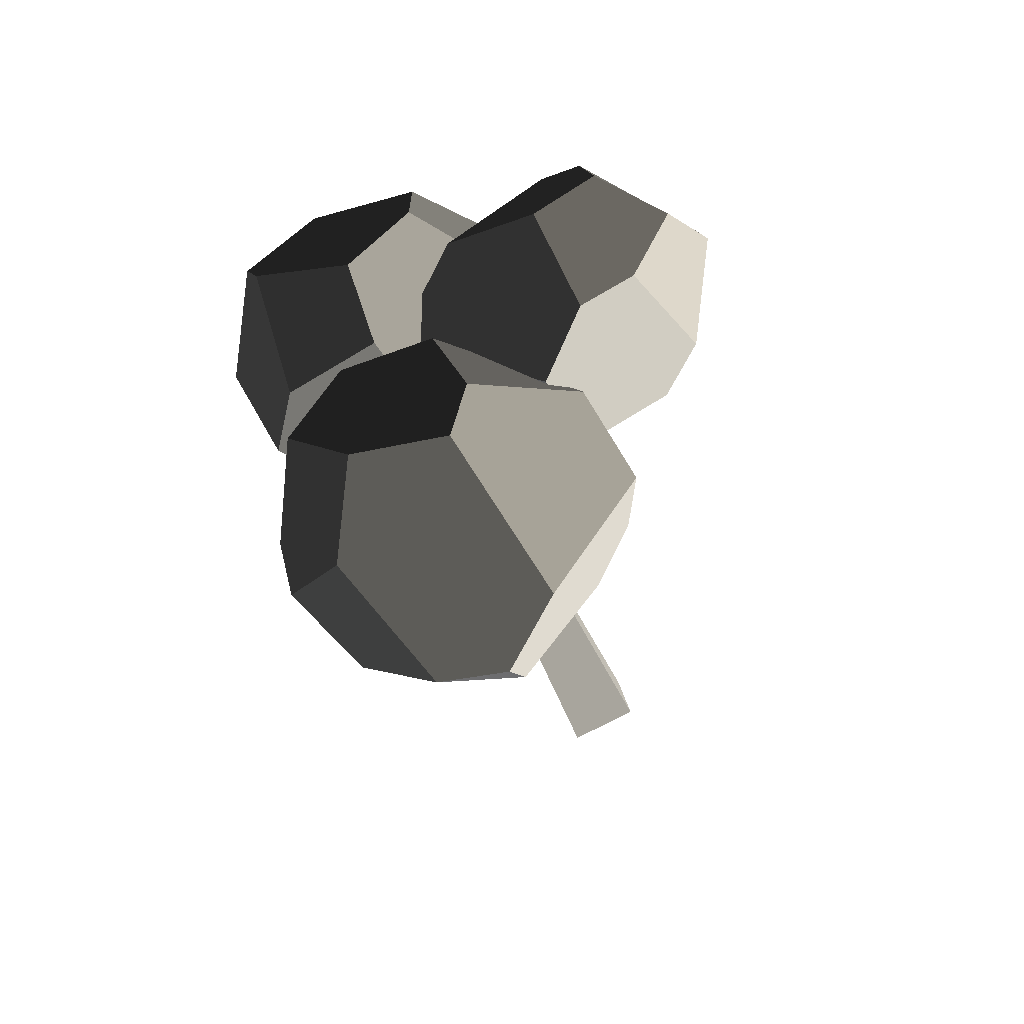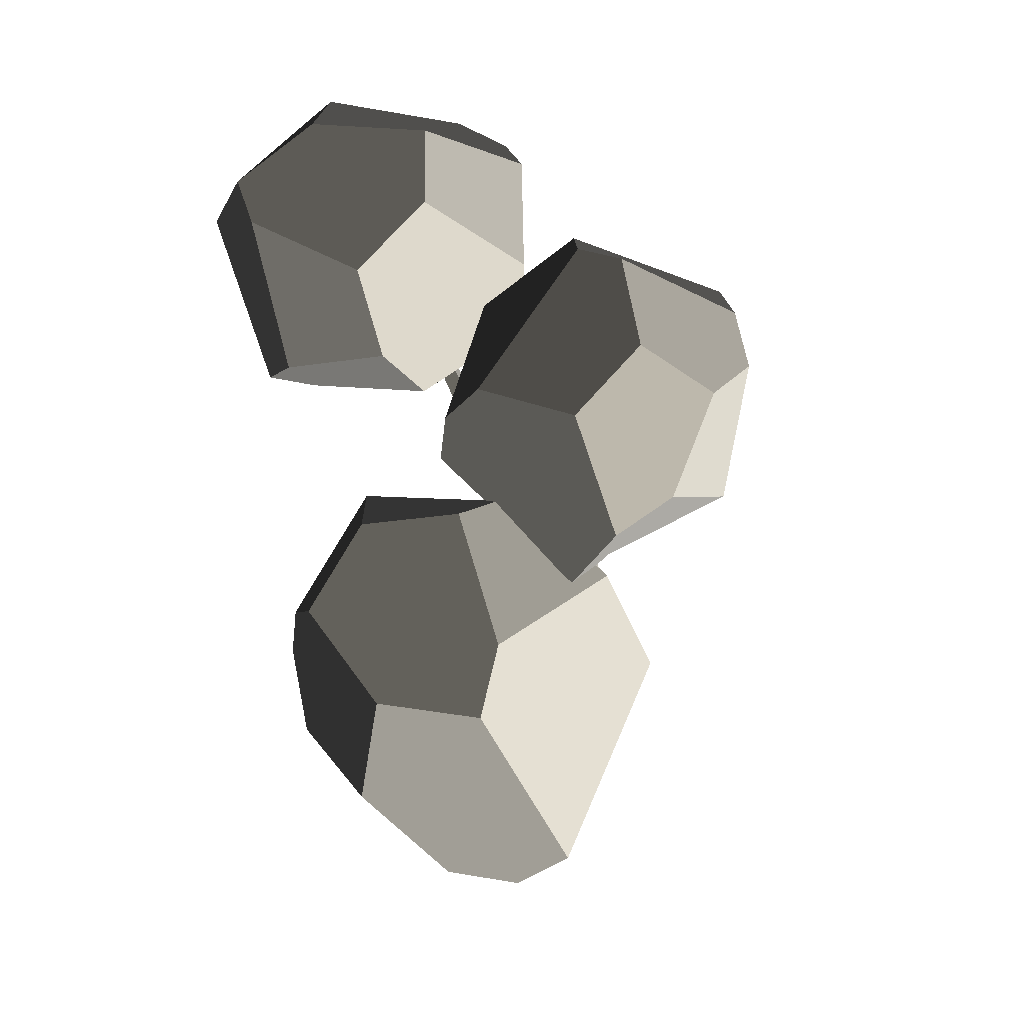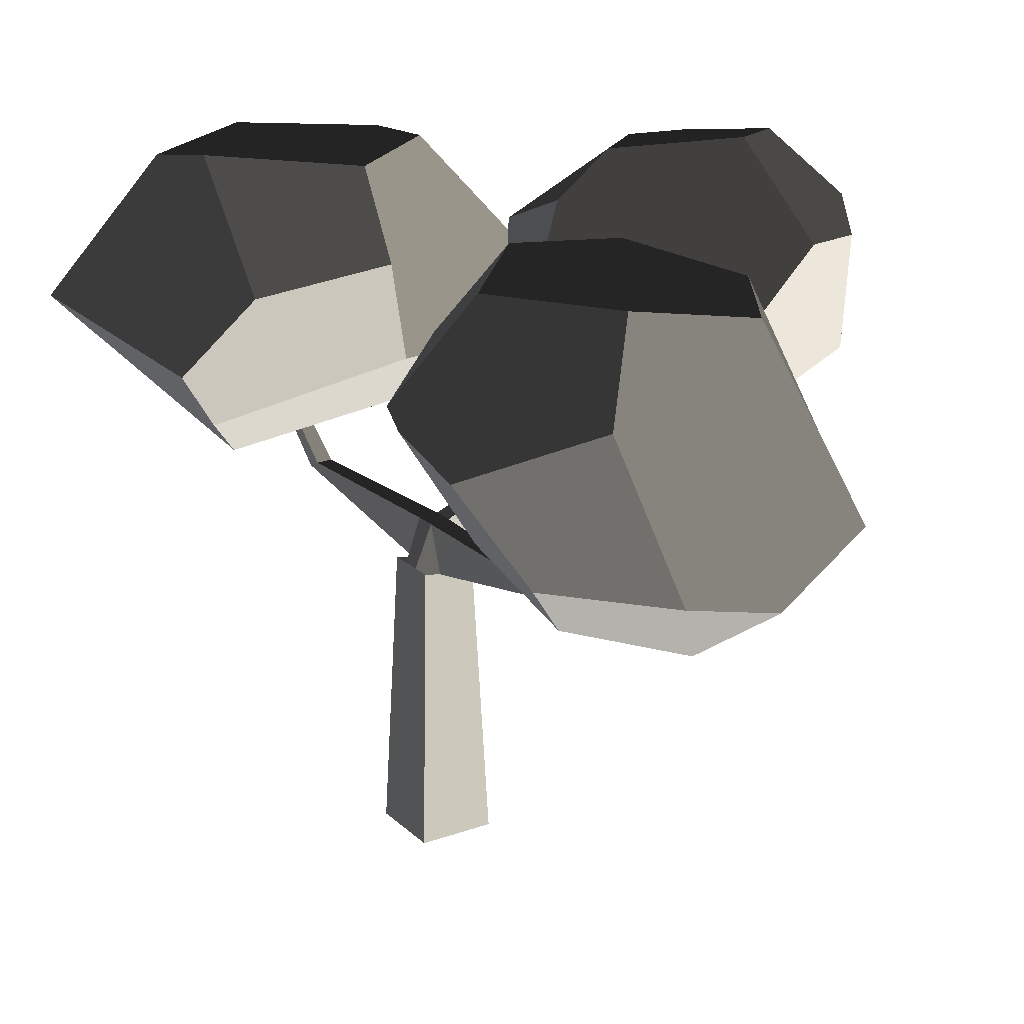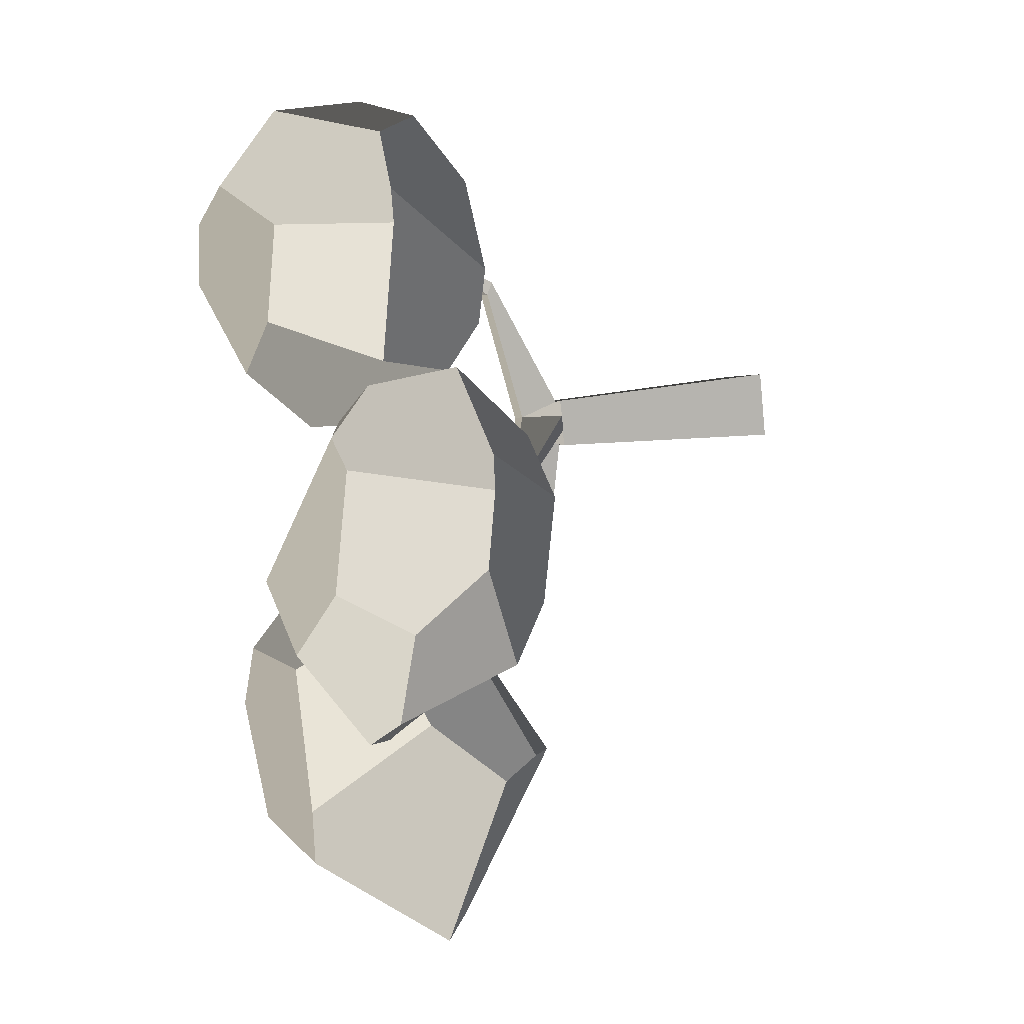
<metadata>
{"format":"obj","ext":"obj","renderer":"f3d","projection":"perspective","resolution":1024,"background":"white","views":[{"elev":-60.5,"azim":24.7,"up":"+Y"},{"elev":-24.9,"azim":19.0,"up":"+Y"},{"elev":21.6,"azim":-22.5,"up":"+Z"},{"elev":11.8,"azim":61.0,"up":"+Y"}]}
</metadata>
<code>
v -17.88 30.27 35.45
v 14.07 50.91 30.66
v 4.328 63.84 14.46
v -56.42 63.42 3.645
v -65.62 50.36 16.47
v -94.7 107.9 39.9
v -74.79 47.03 32.15
v -65.62 50.36 16.47
v -56.42 63.42 3.645
v -54.37 101 -0.3279
v -79.29 122.1 22.69
v 4.328 63.84 14.46
v 14.07 50.91 30.66
v 23.9 56.94 57.83
v 21.42 98.35 52.6
v 5.267 81.06 12.64
v 15.08 108.2 50.34
v 4.328 63.84 14.46
v 5.267 81.06 12.64
v -23.48 106.8 4.531
v -56.42 63.42 3.645
v -54.37 101 -0.3279
v -21.65 30.19 61.93
v -57.31 35.99 54.88
v -58.68 73.65 84.54
v -21.81 49.16 83.77
v 0.9137 67.99 85.66
v -0.8412 97.28 81.97
v 21.42 98.35 52.6
v 23.9 56.94 57.83
v -58.68 73.65 84.54
v -57.31 35.99 54.88
v -74.79 47.03 32.15
v -94.7 107.9 39.9
v -66.35 92.84 80.95
v -23.48 106.8 4.531
v 5.267 81.06 12.64
v 15.08 108.2 50.34
v -23.76 128.3 23.08
v -3.094 124.4 45.21
v -94.7 107.9 39.9
v -79.29 122.1 22.69
v -60.05 132 24.98
v -42.35 130.1 63.65
v -66.35 92.84 80.95
v -42.35 130.1 63.65
v -39.15 106.9 84.19
v -66.35 92.84 80.95
v -23.76 128.3 23.08
v -3.094 124.4 45.21
v -42.35 130.1 63.65
v -60.05 132 24.98
v -0.8412 97.28 81.97
v 0.9137 67.99 85.66
v -21.81 49.16 83.77
v -39.15 106.9 84.19
v -58.68 73.65 84.54
v -66.35 92.84 80.95
v -17.88 30.27 35.45
v -65.62 50.36 16.47
v -74.79 47.03 32.15
v -57.31 35.99 54.88
v -21.65 30.19 61.93
v -54.37 101 -0.3279
v -23.48 106.8 4.531
v -23.76 128.3 23.08
v -60.05 132 24.98
v -79.29 122.1 22.69
v 15.08 108.2 50.34
v 21.42 98.35 52.6
v -0.8412 97.28 81.97
v -3.094 124.4 45.21
v -39.15 106.9 84.19
v -42.35 130.1 63.65
v -17.88 30.27 35.45
v -21.65 30.19 61.93
v -21.81 49.16 83.77
v 14.07 50.91 30.66
v 23.9 56.94 57.83
v 0.9137 67.99 85.66
v -3.593 38.16 -100.9
v -6.134 34.54 -21.74
v -10.96 33.45 -22.79
v -15.83 32.59 -22.79
v -20.74 31.96 -21.74
v -24.37 34.5 -100.9
v -9.892 29.4 -9.378
v -10.96 33.45 -22.79
v -6.134 34.54 -21.74
v -9.892 29.4 -9.378
v -6.134 34.54 -21.74
v -5.35 29.66 -22.01
v -8.474 19.34 -22.86
v -8.832 23.44 -9.292
v -4.491 24.79 -22.01
v -8.474 19.34 -22.86
v -4.491 24.79 -22.01
v -3.559 19.93 -21.74
v -4.491 24.79 -22.01
v 44.25 14.78 22.17
v 43.78 17.49 22.17
v -5.35 29.66 -22.01
v -18.16 17.36 -21.74
v -13.34 18.48 -22.86
v -20.7 13.73 -100.9
v -8.474 19.34 -22.86
v -3.559 19.93 -21.74
v 0.06958 17.39 -100.9
v -3.593 38.16 -100.9
v 0.06958 17.39 -100.9
v -3.559 19.93 -21.74
v -4.491 24.79 -22.01
v -5.35 29.66 -22.01
v -6.134 34.54 -21.74
v -19.02 22.23 -21.74
v -19.88 27.09 -21.74
v -15.37 28.43 -9.672
v -14.32 22.47 -9.586
v -14.32 22.47 -9.586
v -15.37 28.43 -9.672
v -9.892 29.4 -9.378
v -8.832 23.44 -9.292
v -4.741 -25.55 -10.35
v -1.495 -24.98 -10.35
v -18.16 17.36 -21.74
v -19.02 22.23 -21.74
v -14.32 22.47 -9.586
v -18.16 17.36 -21.74
v -14.32 22.47 -9.586
v -13.34 18.48 -22.86
v -14.32 22.47 -9.586
v -4.741 -25.55 -10.35
v -4.369 -27.66 -12.85
v -13.34 18.48 -22.86
v 1.788 -62.57 22.67
v 1.292 -59.76 24.32
v -19.88 27.09 -21.74
v -20.74 31.96 -21.74
v -15.83 32.59 -22.79
v -19.88 27.09 -21.74
v -15.83 32.59 -22.79
v -15.37 28.43 -9.672
v -15.83 32.59 -22.79
v -31.62 72.02 -7.298
v -30.93 68.11 -5.318
v -15.37 28.43 -9.672
v -3.593 38.16 -100.9
v -24.37 34.5 -100.9
v -20.7 13.73 -100.9
v 0.06958 17.39 -100.9
v -1.124 -27.09 -12.85
v 5.033 -62 22.67
v 4.538 -59.19 24.32
v -1.495 -24.98 -10.35
v -8.474 19.34 -22.86
v -8.832 23.44 -9.292
v -13.34 18.48 -22.86
v -4.369 -27.66 -12.85
v -1.124 -27.09 -12.85
v -8.474 19.34 -22.86
v 1.788 -62.57 22.67
v 1.292 -59.76 24.32
v 4.538 -59.19 24.32
v 5.033 -62 22.67
v -1.495 -24.98 -10.35
v 4.538 -59.19 24.32
v 1.292 -59.76 24.32
v -4.741 -25.55 -10.35
v -4.369 -27.66 -12.85
v 1.788 -62.57 22.67
v 5.033 -62 22.67
v -1.124 -27.09 -12.85
v -27.25 72.79 -7.298
v -38.65 93.16 28.02
v -41.44 92.67 28.02
v -31.62 72.02 -7.298
v -15.37 28.43 -9.672
v -30.93 68.11 -5.318
v -26.56 68.88 -5.318
v -9.892 29.4 -9.378
v -10.96 33.45 -22.79
v -27.25 72.79 -7.298
v -31.62 72.02 -7.298
v -15.83 32.59 -22.79
v -9.892 29.4 -9.378
v -26.56 68.88 -5.318
v -27.25 72.79 -7.298
v -10.96 33.45 -22.79
v -41.03 90.32 29.56
v -41.44 92.67 28.02
v -38.65 93.16 28.02
v -38.24 90.82 29.56
v -26.56 68.88 -5.318
v -38.24 90.82 29.56
v -38.65 93.16 28.02
v -27.25 72.79 -7.298
v -30.93 68.11 -5.318
v -41.03 90.32 29.56
v -38.24 90.82 29.56
v -26.56 68.88 -5.318
v -31.62 72.02 -7.298
v -41.44 92.67 28.02
v -41.03 90.32 29.56
v -30.93 68.11 -5.318
v 43.78 17.49 22.17
v 50.23 18.21 40.49
v 48.4 17.97 41.16
v 41.19 17.16 23.23
v -5.35 29.66 -22.01
v 43.78 17.49 22.17
v 41.19 17.16 23.23
v -9.892 29.4 -9.378
v -9.892 29.4 -9.378
v 41.19 17.16 23.23
v 41.73 14.19 23.27
v -8.832 23.44 -9.292
v -8.832 23.44 -9.292
v 41.73 14.19 23.27
v 44.25 14.78 22.17
v -4.491 24.79 -22.01
v 48.77 15.89 41.19
v 48.4 17.97 41.16
v 50.23 18.21 40.49
v 50.57 16.31 40.49
v 44.25 14.78 22.17
v 50.57 16.31 40.49
v 50.23 18.21 40.49
v 43.78 17.49 22.17
v 41.19 17.16 23.23
v 48.4 17.97 41.16
v 48.77 15.89 41.19
v 41.73 14.19 23.27
v 41.73 14.19 23.27
v 48.77 15.89 41.19
v 50.57 16.31 40.49
v 44.25 14.78 22.17
v -18.16 17.36 -21.74
v -20.7 13.73 -100.9
v -24.37 34.5 -100.9
v -19.02 22.23 -21.74
v -19.88 27.09 -21.74
v -20.74 31.96 -21.74
v 29.94 -72.4 3.645
v 45.39 -68.3 16.47
v 21.73 -22.23 35.45
v -16.86 -33.67 14.46
v -16.01 -17.5 30.66
v 30.65 -131.1 39.9
v 54.55 -71.65 32.15
v 45.39 -68.3 16.47
v 29.94 -72.4 3.645
v 9.744 -132 22.69
v 4.184 -99.9 -0.3279
v -52.14 -49.12 52.6
v -53.59 -60.71 50.34
v -28.65 -46.25 12.64
v -27.42 -15.8 57.83
v -16.86 -33.67 14.46
v -16.01 -17.5 30.66
v 4.184 -99.9 -0.3279
v 29.94 -72.4 3.645
v -16.86 -33.67 14.46
v -23.19 -84.47 4.531
v -28.65 -46.25 12.64
v -16.92 -39.04 85.66
v -34.4 -62.61 81.97
v -52.14 -49.12 52.6
v -27.42 -15.8 57.83
v 54.55 -71.65 32.15
v 30.65 -131.1 39.9
v 18.64 -101.3 80.95
v 25.1 -81.68 84.54
v 48.26 -51.96 54.88
v -50.14 -84.87 45.21
v -36.81 -101.1 23.08
v -23.19 -84.47 4.531
v -53.59 -60.71 50.34
v -28.65 -46.25 12.64
v 30.65 -131.1 39.9
v 9.744 -132 22.69
v -11.38 -127.3 24.98
v -23.67 -114.4 63.65
v 18.64 -101.3 80.95
v -11.24 -94.61 84.19
v -36.81 -101.1 23.08
v -50.14 -84.87 45.21
v -23.67 -114.4 63.65
v -11.38 -127.3 24.98
v 12.59 -39.22 83.77
v 25.1 -81.68 84.54
v 18.64 -101.3 80.95
v -11.24 -94.61 84.19
v -16.92 -39.04 85.66
v -34.4 -62.61 81.97
v 45.39 -68.3 16.47
v 54.55 -71.65 32.15
v 48.26 -51.96 54.88
v 41.05 -44.44 48.55
v 21.73 -22.23 35.45
v 45.3 -48.52 55.77
v 41.05 -44.44 48.55
v 23.38 -23.55 50.29
v 21.73 -22.23 35.45
v -11.38 -127.3 24.98
v 9.744 -132 22.69
v 4.184 -99.9 -0.3279
v -23.19 -84.47 4.531
v -36.81 -101.1 23.08
v -11.24 -94.61 84.19
v -23.67 -114.4 63.65
v -50.14 -84.87 45.21
v -34.4 -62.61 81.97
v -53.59 -60.71 50.34
v -52.14 -49.12 52.6
v 45.11 53.34 73.06
v 50.81 39.93 87.63
v 23.14 -7.235 97.37
v 14.64 37.72 68.75
v 8.82 -8.528 85.83
v 53.39 -22.57 100.9
v 58.58 -51.46 80.23
v 40.61 -57.1 64.74
v 23.14 -7.235 97.37
v 37.19 -53.29 65.36
v 19.39 -30.98 71.47
v 8.82 -8.528 85.83
v 15.36 -28.96 69.31
v 2.102 -14.17 71.71
v 45.11 53.34 73.06
v 54.23 58.29 48.61
v 85.4 37.72 53.31
v 90.19 28.36 55.35
v 64.65 32.91 89.27
v 50.81 39.93 87.63
v 64.65 32.91 89.27
v 71.79 -1.087 96.57
v 53.39 -22.57 100.9
v 50.81 39.93 87.63
v 23.14 -7.235 97.37
v 12.89 34.82 44.91
v 1.359 4.415 51.26
v 30.1 -13.59 24.57
v 27.6 26.16 25.26
v 52.51 35.4 23.55
v 74.54 20.85 26.88
v 85.4 37.72 53.31
v 54.23 58.29 48.61
v 2.102 -14.17 71.71
v 15.36 -28.96 69.31
v 23.38 -23.55 50.29
v 30.1 -13.59 24.57
v 41.61 -28.21 27.8
v 41.05 -44.44 48.55
v 1.359 4.415 51.26
v 94.7 6.87 59.96
v 88.44 -10.99 79.87
v 71.79 -1.087 96.57
v 64.65 32.91 89.27
v 90.19 28.36 55.35
v 81.41 -26.25 43.37
v 64.81 -13.34 24.88
v 41.61 -28.21 27.8
v 41.05 -44.44 48.55
v 74.99 -40.94 78.17
v 45.3 -48.52 55.77
v 40.66 -55.64 62.87
v 40.61 -57.1 64.74
v 58.58 -51.46 80.23
v 88.44 -10.99 79.87
v 94.7 6.87 59.96
v 81.41 -26.25 43.37
v 74.99 -40.94 78.17
v 64.81 -13.34 24.88
v 74.54 20.85 26.88
v 52.51 35.4 23.55
v 41.61 -28.21 27.8
v 27.6 26.16 25.26
v 30.1 -13.59 24.57
v 8.82 -8.528 85.83
v 2.102 -14.17 71.71
v 1.359 4.415 51.26
v 14.64 37.72 68.75
v 12.89 34.82 44.91
v 71.79 -1.087 96.57
v 88.44 -10.99 79.87
v 74.99 -40.94 78.17
v 58.58 -51.46 80.23
v 53.39 -22.57 100.9
v 64.81 -13.34 24.88
v 81.41 -26.25 43.37
v 94.7 6.87 59.96
v 74.54 20.85 26.88
v 90.19 28.36 55.35
v 85.4 37.72 53.31
v 27.6 26.16 25.26
v 52.51 35.4 23.55
v 54.23 58.29 48.61
v 12.89 34.82 44.91
v 54.23 58.29 48.61
v 14.64 37.72 68.75
v 12.89 34.82 44.91
v 54.23 58.29 48.61
v 45.11 53.34 73.06
v 14.64 37.72 68.75
v -27.42 -15.8 57.83
v -16.01 -17.5 30.66
v 21.73 -22.23 35.45
v 21.73 -22.23 35.45
v 23.38 -23.55 50.29
v -27.42 -15.8 57.83
v 15.36 -28.96 69.31
v -16.92 -39.04 85.66
v 19.39 -30.98 71.47
v 12.59 -39.22 83.77
v 45.3 -48.52 55.77
v 48.26 -51.96 54.88
v 25.1 -81.68 84.54
v 40.66 -55.64 62.87
v 37.19 -53.29 65.36
v 19.39 -30.98 71.47
v 12.59 -39.22 83.77
v 37.19 -53.29 65.36
v 40.61 -57.1 64.74
v 40.66 -55.64 62.87
g Asian_cherry_tree_taller_(2)_548_75
f 1 3 2
f 3 1 4
f 4 1 5
f 6 8 7
f 8 6 9
f 9 6 10
f 10 6 11
f 12 14 13
f 14 12 15
f 15 12 16
f 15 16 17
f 18 20 19
f 20 18 21
f 20 21 22
f 23 25 24
f 23 26 25
f 27 29 28
f 27 30 29
f 31 33 32
f 33 31 34
f 34 31 35
f 36 38 37
f 38 36 39
f 38 39 40
f 41 43 42
f 43 41 44
f 44 41 45
f 46 48 47
f 49 51 50
f 49 52 51
f 53 55 54
f 55 53 56
f 55 56 57
f 57 56 58
f 59 61 60
f 61 59 62
f 62 59 63
f 64 66 65
f 66 64 67
f 67 64 68
f 69 71 70
f 71 69 72
f 71 72 73
f 73 72 74
f 75 77 76
f 77 75 78
f 77 78 79
f 77 79 80
f 81 83 82
f 83 81 84
f 81 85 84
f 85 81 86
f 87 89 88
f 90 92 91
f 93 95 94
f 96 98 97
f 99 101 100
f 99 102 101
f 103 105 104
f 105 106 104
f 105 107 106
f 107 105 108
f 109 111 110
f 111 109 112
f 112 109 113
f 113 109 114
f 115 117 116
f 115 118 117
f 119 121 120
f 119 122 121
f 122 119 123
f 122 123 124
f 125 127 126
f 128 130 129
f 131 133 132
f 131 134 133
f 132 133 135
f 132 135 136
f 137 139 138
f 140 142 141
f 143 145 144
f 143 146 145
f 147 149 148
f 147 150 149
f 151 153 152
f 151 154 153
f 155 154 151
f 155 156 154
f 157 159 158
f 157 160 159
f 161 163 162
f 161 164 163
f 165 167 166
f 165 168 167
f 169 171 170
f 169 172 171
f 173 175 174
f 173 176 175
f 177 179 178
f 177 180 179
f 181 183 182
f 181 184 183
f 185 187 186
f 185 188 187
f 189 191 190
f 189 192 191
f 193 195 194
f 193 196 195
f 197 199 198
f 197 200 199
f 201 203 202
f 201 204 203
f 205 207 206
f 205 208 207
f 209 211 210
f 209 212 211
f 213 215 214
f 213 216 215
f 217 219 218
f 217 220 219
f 221 223 222
f 221 224 223
f 225 227 226
f 225 228 227
f 229 231 230
f 229 232 231
f 233 235 234
f 233 236 235
f 237 239 238
f 239 237 240
f 239 240 241
f 239 241 242
f 243 245 244
f 245 243 246
f 245 246 247
f 248 250 249
f 250 248 251
f 251 248 252
f 251 252 253
f 254 256 255
f 256 254 257
f 256 257 258
f 258 257 259
f 260 262 261
f 262 260 263
f 262 263 264
f 265 267 266
f 265 268 267
f 269 271 270
f 271 269 272
f 272 269 273
f 274 276 275
f 276 274 277
f 276 277 278
f 279 281 280
f 281 279 282
f 282 279 283
f 282 283 284
f 285 287 286
f 285 288 287
f 289 291 290
f 291 289 292
f 292 289 293
f 292 293 294
f 295 297 296
f 297 295 298
f 298 295 299
f 297 298 300
f 301 303 302
f 304 306 305
f 306 304 307
f 307 304 308
f 309 311 310
f 311 309 312
f 311 312 313
f 313 312 314
f 315 317 316
f 317 315 318
f 317 318 319
f 320 322 321
f 322 320 323
f 322 323 324
f 324 323 325
f 325 323 326
f 325 326 327
f 327 326 328
f 329 331 330
f 331 329 332
f 332 329 333
f 333 329 334
f 335 337 336
f 337 335 338
f 337 338 339
f 340 342 341
f 340 343 342
f 344 346 345
f 344 347 346
f 348 350 349
f 351 350 348
f 352 350 351
f 350 352 353
f 351 348 354
f 355 357 356
f 357 355 358
f 358 355 359
f 360 362 361
f 362 360 363
f 363 360 364
f 363 364 365
f 365 364 366
f 366 364 367
f 367 364 368
f 369 371 370
f 369 372 371
f 373 375 374
f 375 373 376
f 375 376 377
f 377 376 378
f 379 381 380
f 381 379 382
f 381 382 383
f 384 386 385
f 386 384 387
f 387 384 388
f 389 391 390
f 391 389 392
f 391 392 393
f 393 392 394
f 395 397 396
f 397 395 398
f 399 401 400
f 402 404 403
f 405 407 406
f 408 410 409
f 409 410 411
f 411 410 412
f 411 412 413
f 413 412 414
f 415 417 416
f 417 415 418
f 417 418 419
f 417 419 420
f 417 420 421
f 422 424 423

</code>
